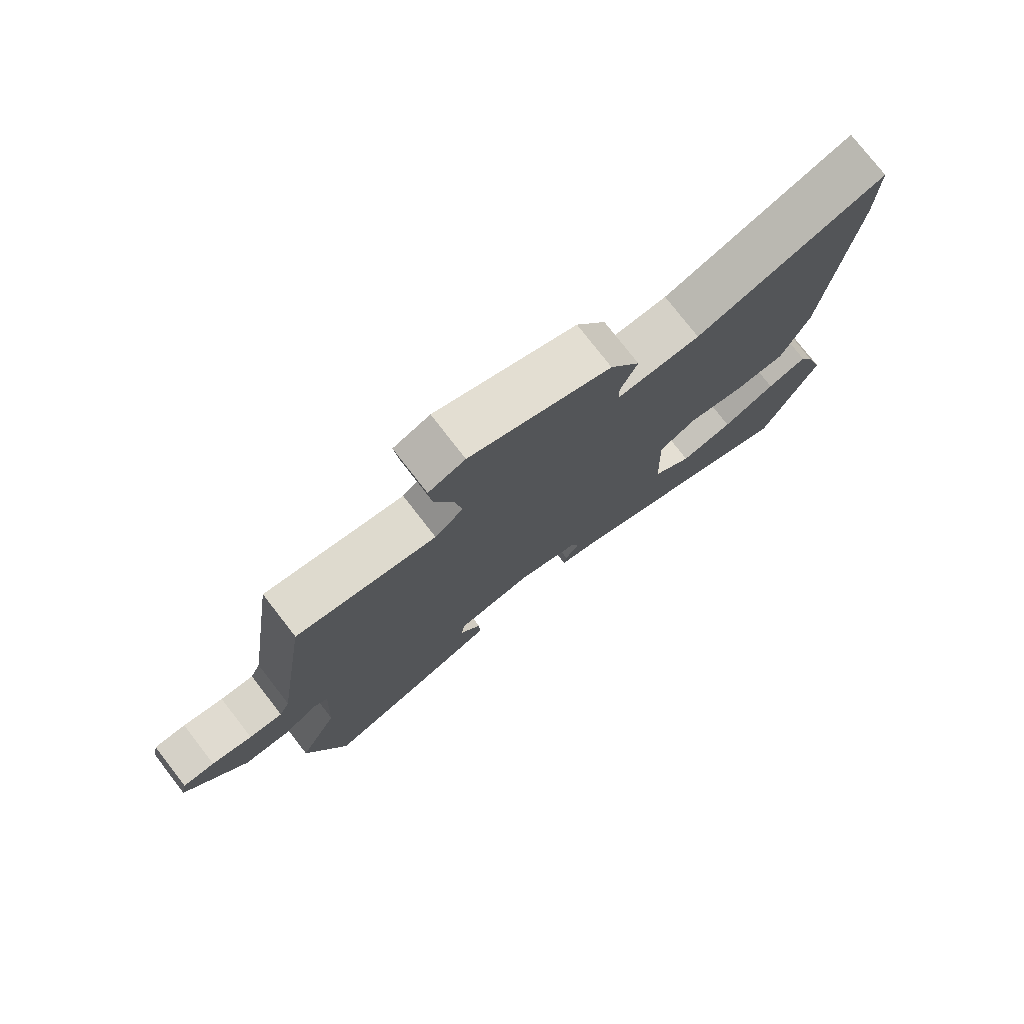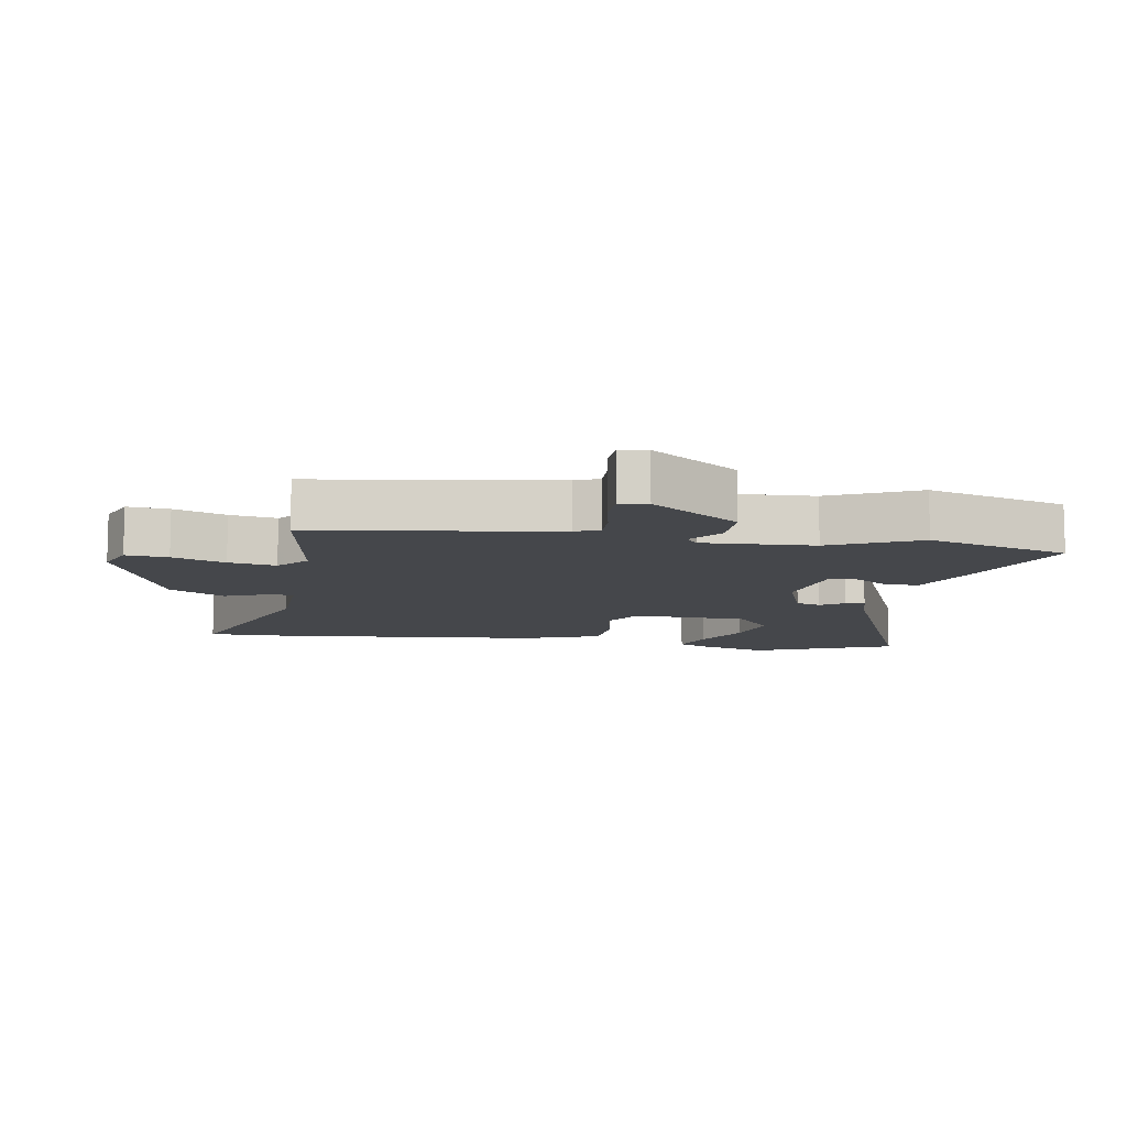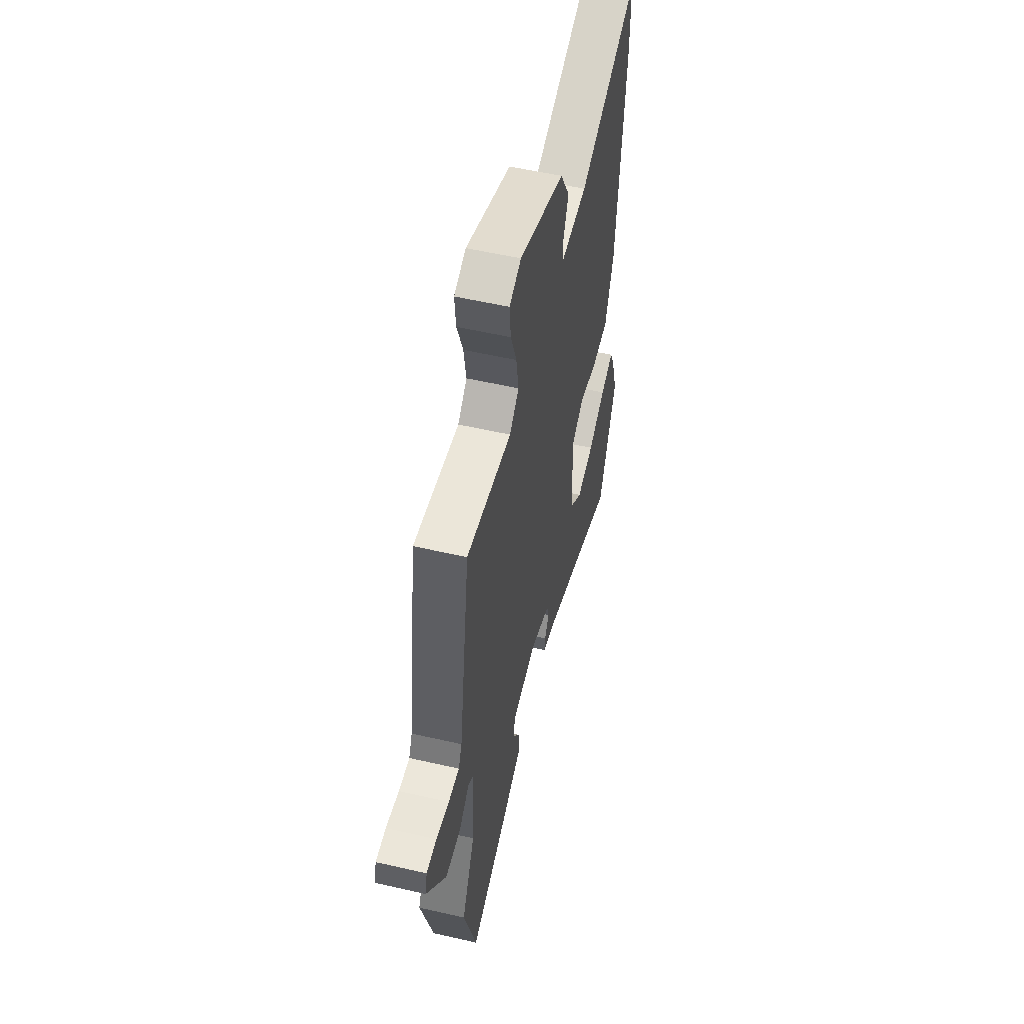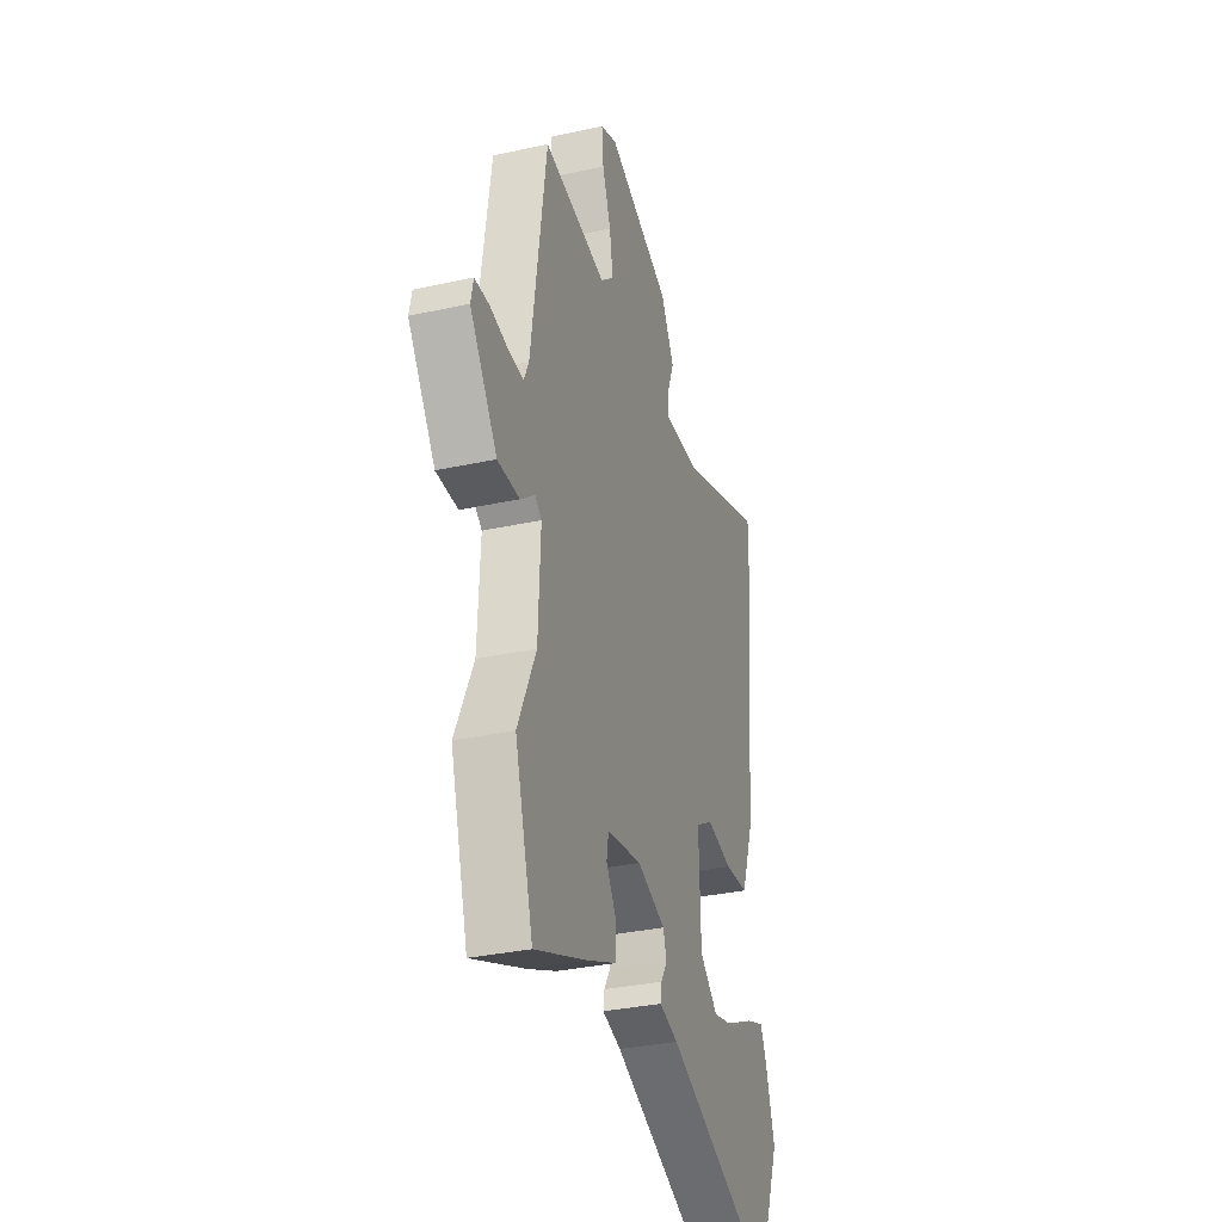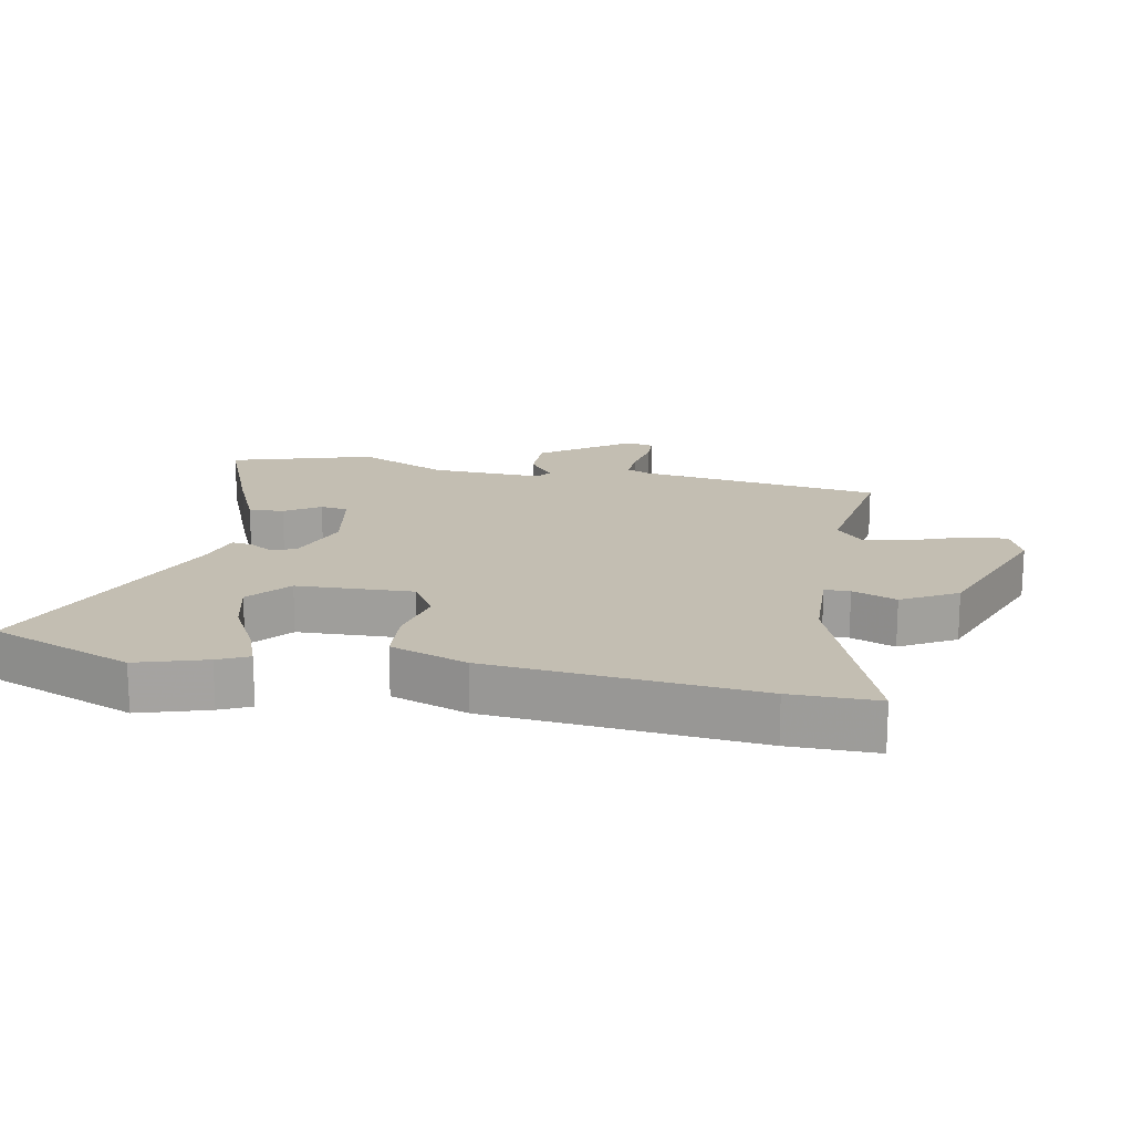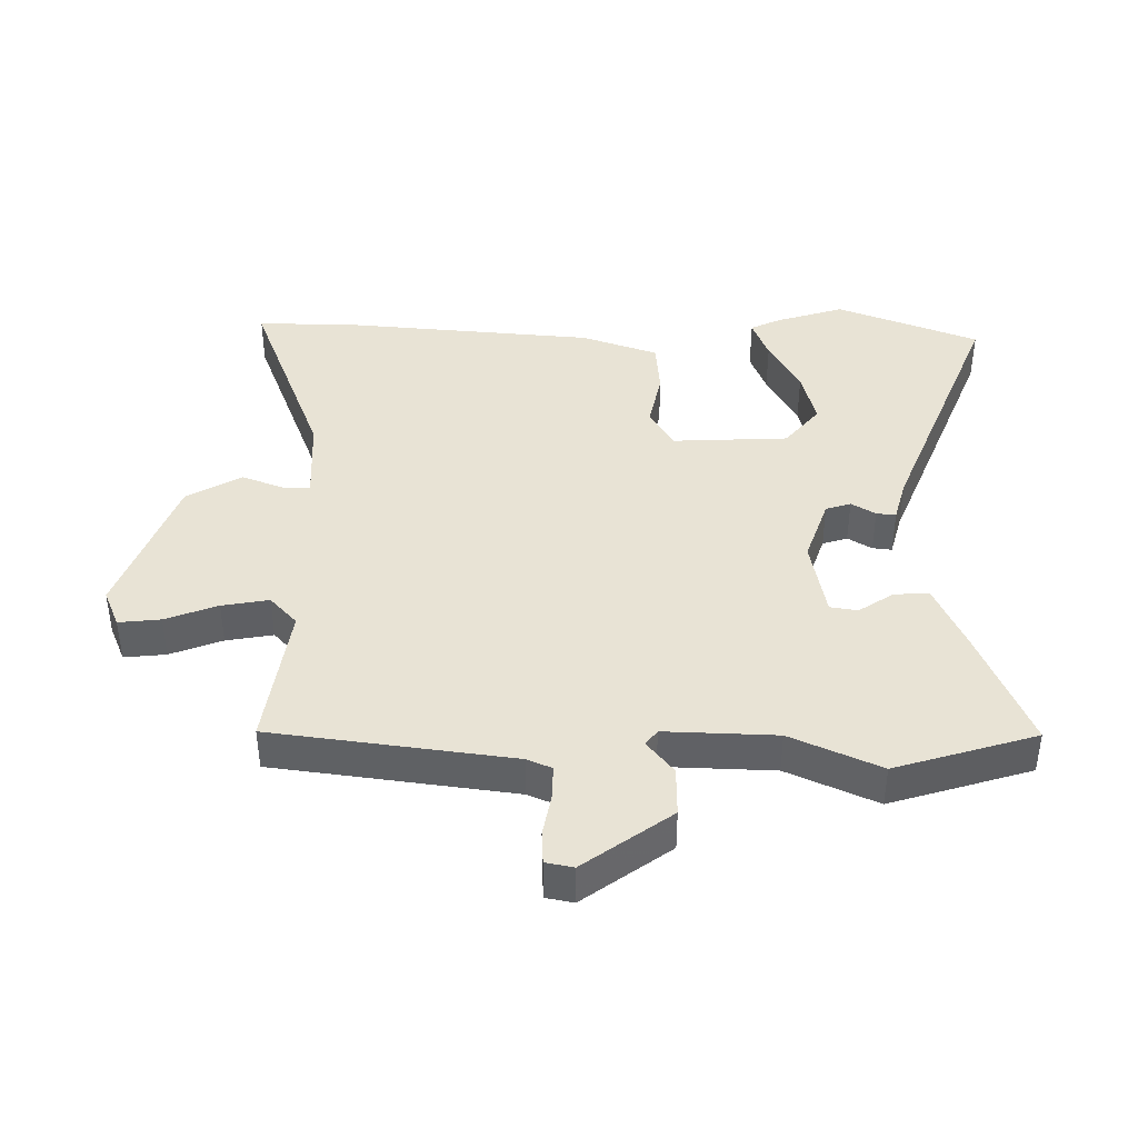
<metadata>
{"format":"obj","ext":"obj","renderer":"f3d","projection":"perspective","resolution":1024,"background":"white","views":[{"elev":77.4,"azim":142.1,"up":"+Z"},{"elev":-10.2,"azim":80.6,"up":"+Y"},{"elev":54.6,"azim":103.7,"up":"+Z"},{"elev":-32.9,"azim":106.9,"up":"+Z"},{"elev":17.3,"azim":-79.3,"up":"+Y"},{"elev":41.3,"azim":89.9,"up":"+Y"}]}
</metadata>
<code>
v 0.539 0.07 -0.367
v 0.475 0.07 -0.586
v 0.285 0.07 -0.51
v 0.182 0.07 -0.465
v 0.184 0.07 -0.411
v 0.219 0.07 -0.357
v 0.212 0.07 -0.314
v 0.088 0.07 -0.292
v -0.012 0.07 -0.328
v -0.024 0.07 -0.367
v -0.001 0.07 -0.404
v 0.003 0.07 -0.434
v -0.064 0.07 -0.453
v -0.454 0.07 -0.615
v -0.542 0.07 -0.396
v -0.51 0.07 -0.29
v -0.488 0.07 -0.243
v -0.423 0.07 -0.267
v -0.337 0.07 -0.313
v -0.251 0.07 -0.334
v -0.187 0.07 -0.28
v -0.181 0.07 -0.101
v -0.242 0.07 -0.064
v -0.333 0.07 -0.084
v -0.417 0.07 -0.078
v -0.46 0.07 0.04
v -0.5 0.07 0.45
v -0.501 0.07 0.584
v -0.199 0.07 0.472
v -0.065 0.07 0.467
v -0.064 0.07 0.506
v -0.091 0.07 0.574
v -0.043 0.07 0.659
v 0.184 0.07 0.747
v 0.243 0.07 0.723
v 0.237 0.07 0.658
v 0.207 0.07 0.577
v 0.195 0.07 0.504
v 0.241 0.07 0.463
v 0.466 0.07 0.499
v 0.52 0.07 0.126
v 0.537 0.07 0.088
v 0.591 0.07 0.09
v 0.656 0.07 0.103
v 0.707 0.07 0.101
v 0.716 0.07 0.058
v 0.619 0.07 -0.078
v 0.542 0.07 -0.078
v 0.491 0.07 -0.038
v 0.467 0.07 -0.056
v 0.475 0.07 -0.229
v 0.539 0 -0.367
v 0.475 0 -0.586
v 0.285 0 -0.51
v 0.182 0 -0.465
v 0.184 0 -0.411
v 0.219 0 -0.357
v 0.212 0 -0.314
v 0.088 0 -0.292
v -0.012 0 -0.328
v -0.024 0 -0.367
v -0.001 0 -0.404
v 0.003 0 -0.434
v -0.064 0 -0.453
v -0.454 0 -0.615
v -0.542 0 -0.396
v -0.51 0 -0.29
v -0.488 0 -0.243
v -0.423 0 -0.267
v -0.337 0 -0.313
v -0.251 0 -0.334
v -0.187 0 -0.28
v -0.181 0 -0.101
v -0.242 0 -0.064
v -0.333 0 -0.084
v -0.417 0 -0.078
v -0.46 0 0.04
v -0.5 0 0.45
v -0.501 0 0.584
v -0.199 0 0.472
v -0.065 0 0.467
v -0.064 0 0.506
v -0.091 0 0.574
v -0.043 0 0.659
v 0.184 0 0.747
v 0.243 0 0.723
v 0.237 0 0.658
v 0.207 0 0.577
v 0.195 0 0.504
v 0.241 0 0.463
v 0.466 0 0.499
v 0.52 0 0.126
v 0.537 0 0.088
v 0.591 0 0.09
v 0.656 0 0.103
v 0.707 0 0.101
v 0.716 0 0.058
v 0.619 0 -0.078
v 0.542 0 -0.078
v 0.491 0 -0.038
v 0.467 0 -0.056
v 0.475 0 -0.229
f 46 47 48 49
f 44 45 46 49
f 43 44 49 50
f 42 43 50
f 41 42 50
f 39 40 41 50
f 38 39 50 51
f 34 35 36 37
f 34 37 38
f 31 32 33 34
f 30 31 34 38
f 26 27 28 29
f 26 29 30
f 23 24 25 26
f 23 26 30 38
f 16 17 18 19
f 16 19 20
f 13 14 15 16
f 13 16 20
f 10 11 12 13
f 9 10 13 20
f 8 9 20 21
f 3 4 5 6
f 3 6 7
f 51 1 2 3
f 51 3 7
f 22 23 38 51
f 8 21 22 51
f 7 8 51
f 100 99 98 97
f 100 97 96 95
f 101 100 95 94
f 101 94 93
f 101 93 92
f 101 92 91 90
f 102 101 90 89
f 88 87 86 85
f 89 88 85
f 85 84 83 82
f 89 85 82 81
f 80 79 78 77
f 81 80 77
f 77 76 75 74
f 89 81 77 74
f 70 69 68 67
f 71 70 67
f 67 66 65 64
f 71 67 64
f 64 63 62 61
f 71 64 61 60
f 72 71 60 59
f 57 56 55 54
f 58 57 54
f 54 53 52 102
f 58 54 102
f 102 89 74 73
f 102 73 72 59
f 102 59 58
f 1 52 53 2
f 2 53 54 3
f 3 54 55 4
f 4 55 56 5
f 5 56 57 6
f 6 57 58 7
f 7 58 59 8
f 8 59 60 9
f 9 60 61 10
f 10 61 62 11
f 11 62 63 12
f 12 63 64 13
f 13 64 65 14
f 14 65 66 15
f 15 66 67 16
f 16 67 68 17
f 17 68 69 18
f 18 69 70 19
f 19 70 71 20
f 20 71 72 21
f 21 72 73 22
f 22 73 74 23
f 23 74 75 24
f 24 75 76 25
f 25 76 77 26
f 26 77 78 27
f 27 78 79 28
f 28 79 80 29
f 29 80 81 30
f 30 81 82 31
f 31 82 83 32
f 32 83 84 33
f 33 84 85 34
f 34 85 86 35
f 35 86 87 36
f 36 87 88 37
f 37 88 89 38
f 38 89 90 39
f 39 90 91 40
f 40 91 92 41
f 41 92 93 42
f 42 93 94 43
f 43 94 95 44
f 44 95 96 45
f 45 96 97 46
f 46 97 98 47
f 47 98 99 48
f 48 99 100 49
f 49 100 101 50
f 50 101 102 51
f 51 102 52 1

</code>
